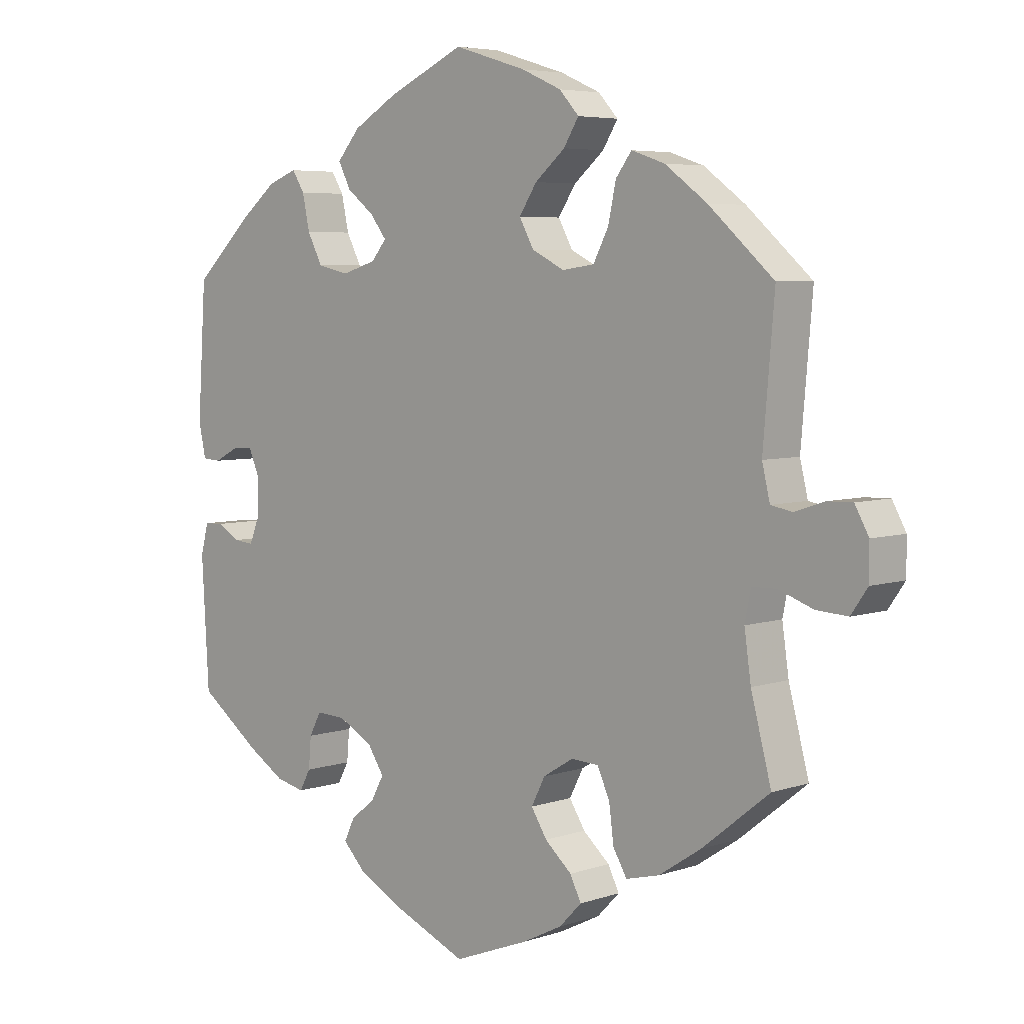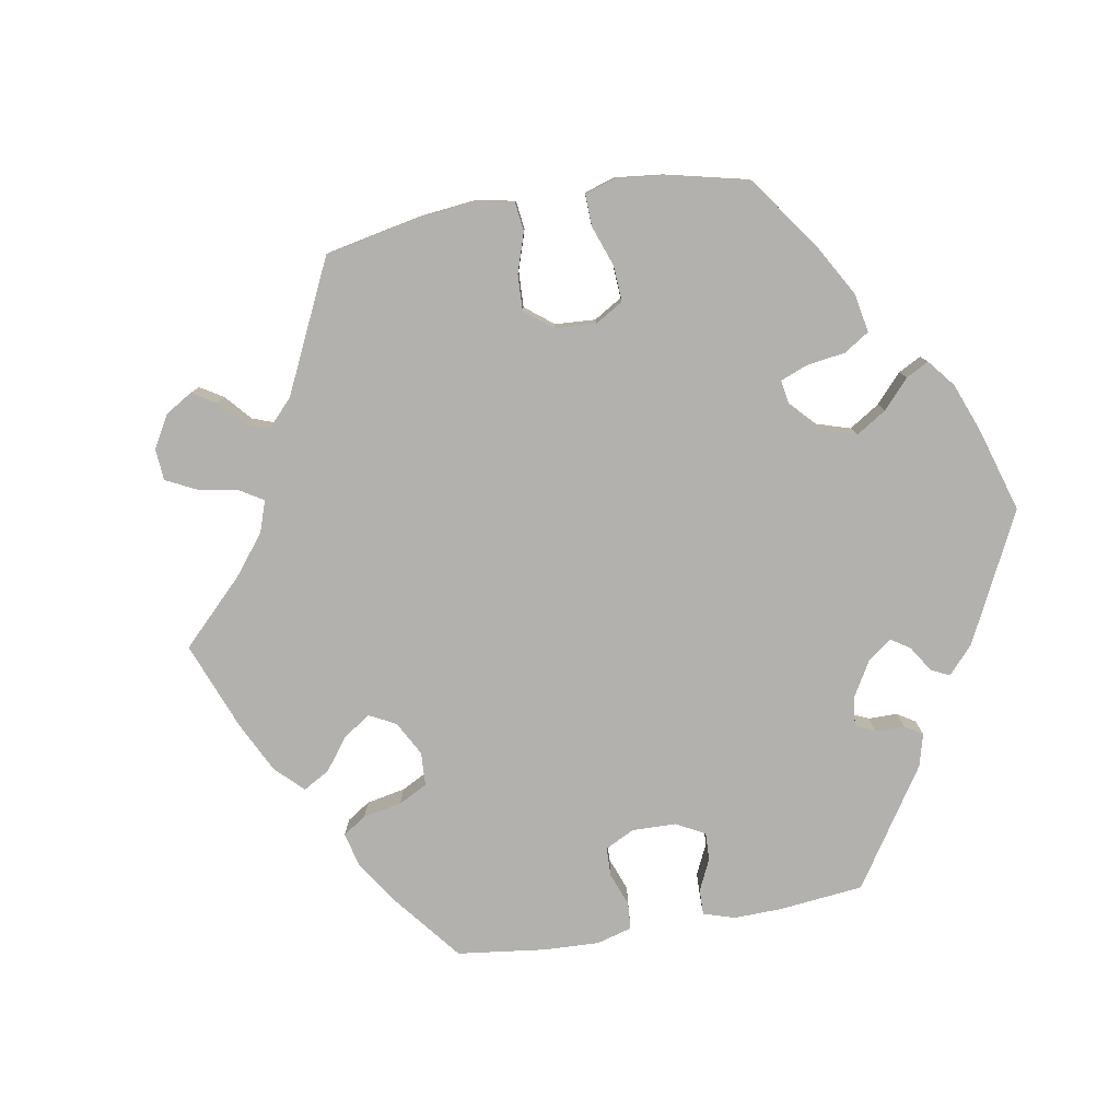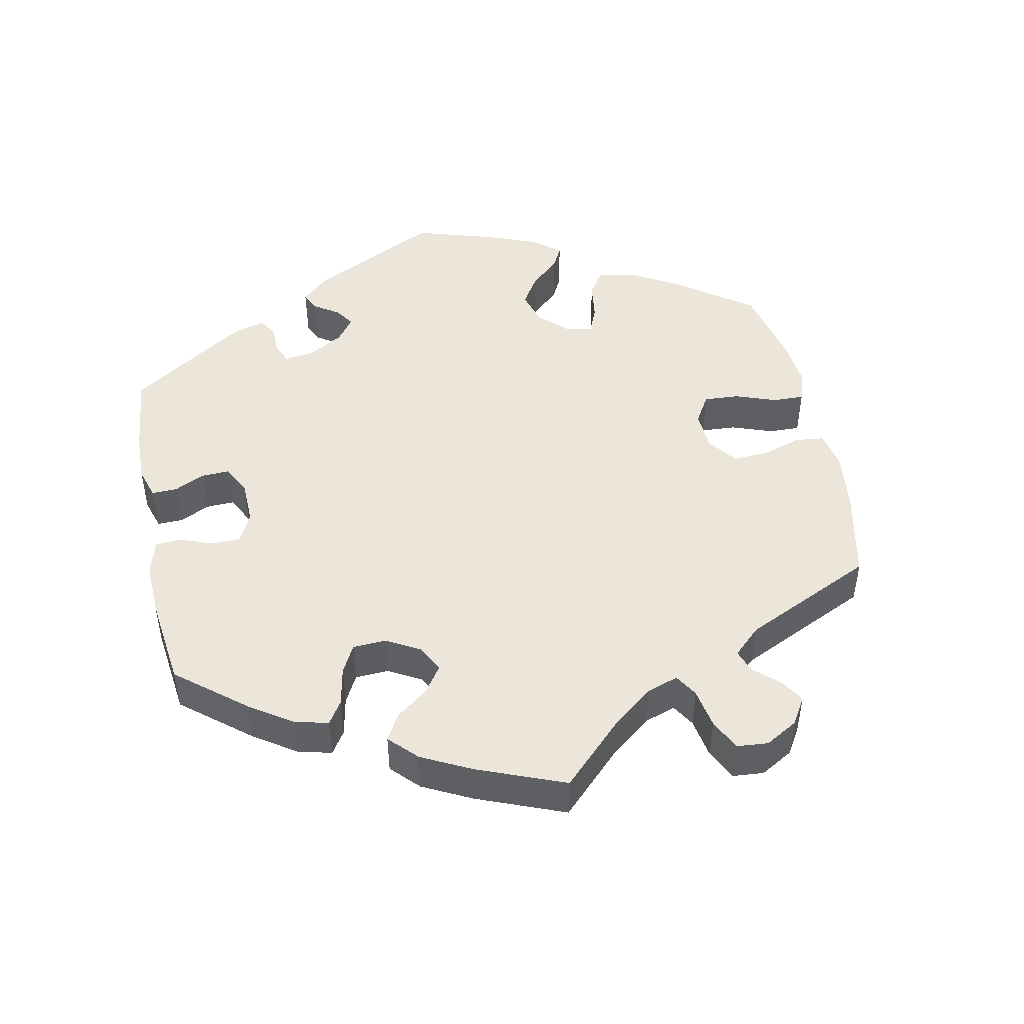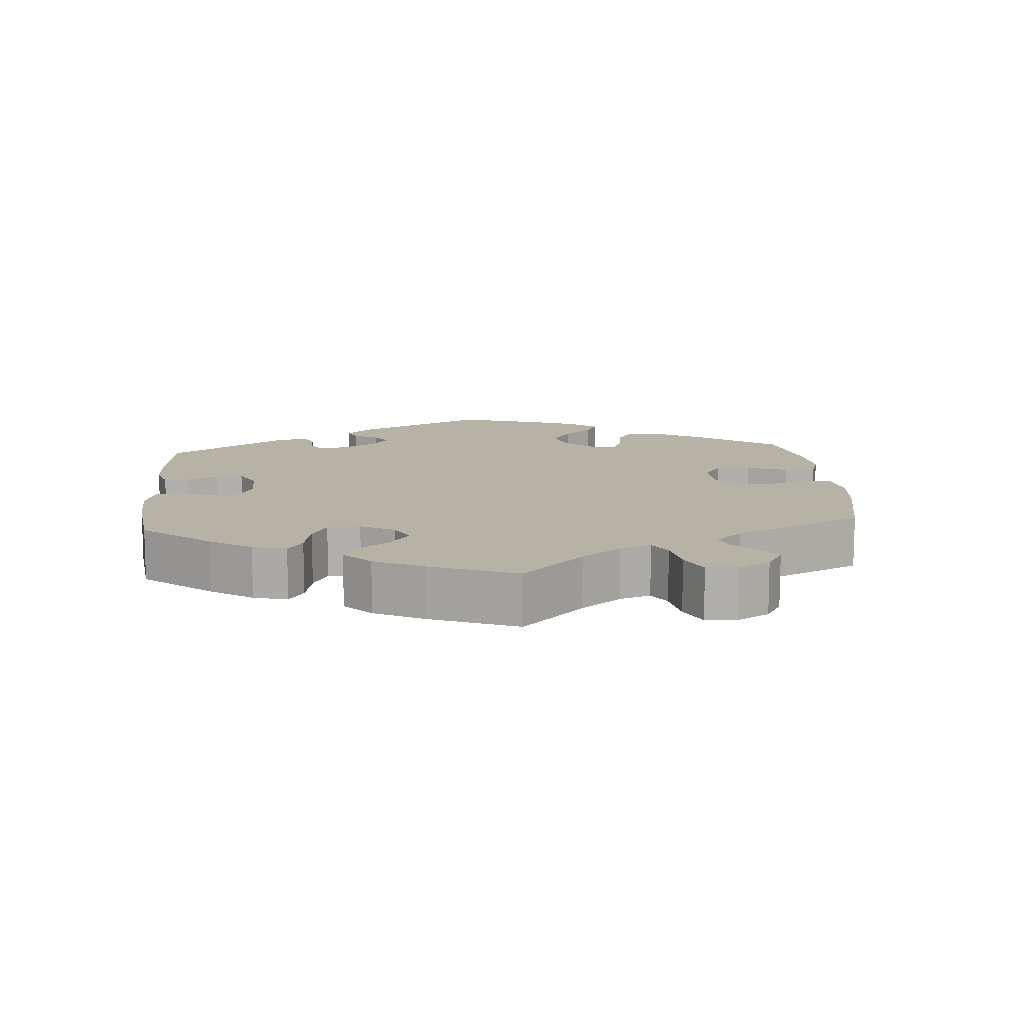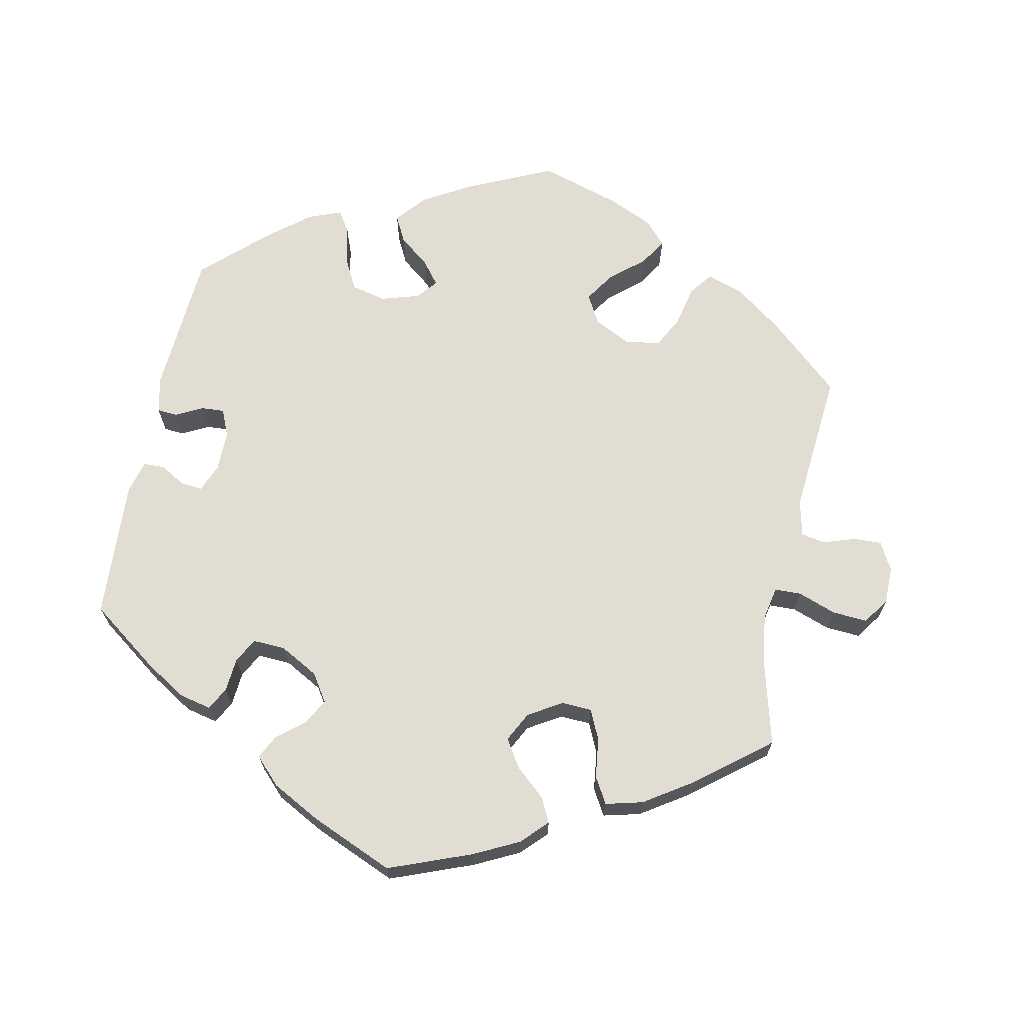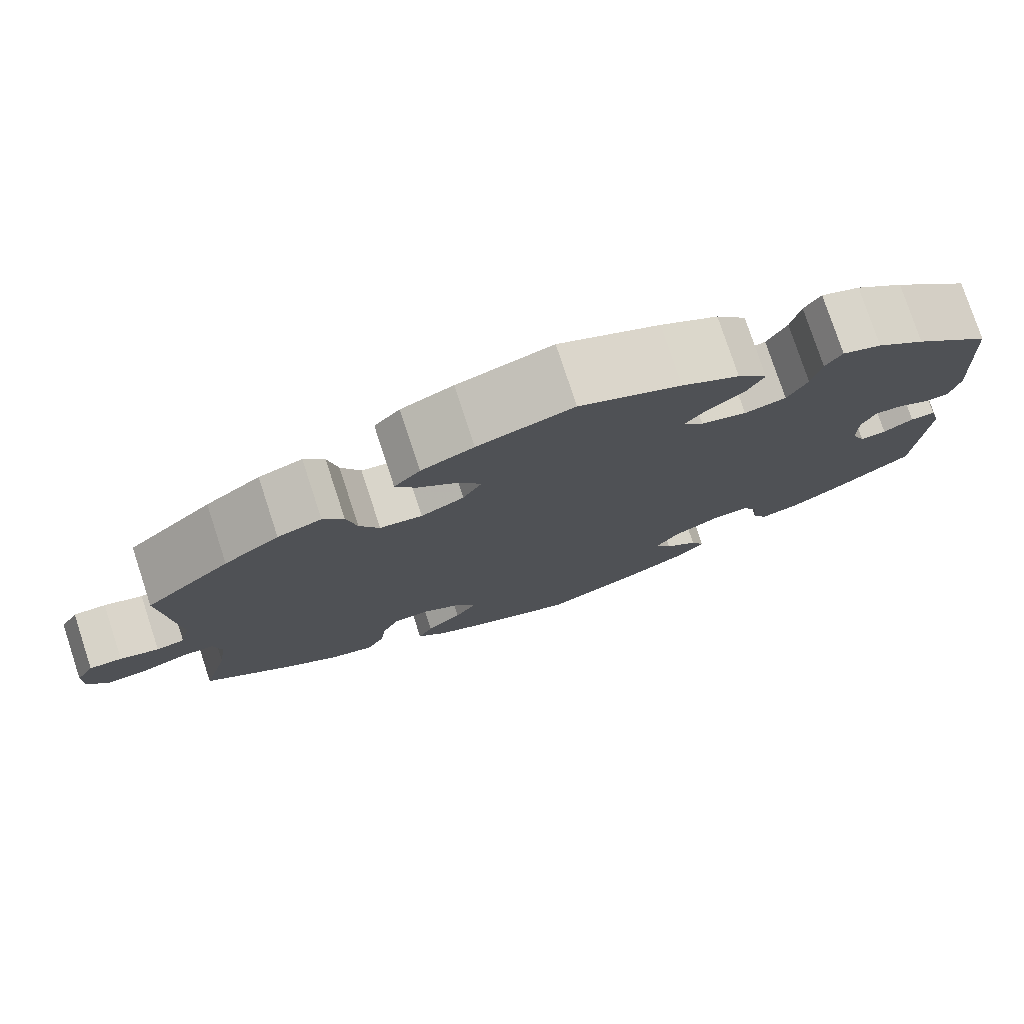
<metadata>
{"format":"obj","ext":"obj","renderer":"f3d","projection":"perspective","resolution":1024,"background":"white","views":[{"elev":5.4,"azim":-136.1,"up":"+Z"},{"elev":-79.3,"azim":-20.3,"up":"+Y"},{"elev":47.8,"azim":-131.5,"up":"+Y"},{"elev":12.3,"azim":-124.6,"up":"+Y"},{"elev":68.1,"azim":-168.3,"up":"+Y"},{"elev":77.7,"azim":-18.2,"up":"+Z"}]}
</metadata>
<code>
v 0.407 0.07 -0.357
v 0.35 0.07 -0.392
v 0.306 0.07 -0.402
v 0.289 0.07 -0.371
v 0.285 0.07 -0.324
v 0.267 0.07 -0.29
v 0.222 0.07 -0.292
v 0.169 0.07 -0.321
v 0.144 0.07 -0.359
v 0.163 0.07 -0.394
v 0.201 0.07 -0.425
v 0.217 0.07 -0.458
v 0.182 0.07 -0.494
v 0.116 0.07 -0.529
v 0.001 0.07 -0.578
v -0.113 0.07 -0.534
v -0.175 0.07 -0.503
v -0.209 0.07 -0.468
v -0.192 0.07 -0.434
v -0.151 0.07 -0.398
v -0.127 0.07 -0.36
v -0.148 0.07 -0.319
v -0.194 0.07 -0.291
v -0.236 0.07 -0.293
v -0.255 0.07 -0.334
v -0.262 0.07 -0.389
v -0.283 0.07 -0.425
v -0.334 0.07 -0.412
v -0.398 0.07 -0.37
v -0.501 0.07 -0.288
v -0.47 0.07 -0.171
v -0.46 0.07 -0.101
v -0.469 0.07 -0.056
v -0.506 0.07 -0.055
v -0.559 0.07 -0.074
v -0.607 0.07 -0.077
v -0.632 0.07 -0.041
v -0.632 0.07 0.011
v -0.611 0.07 0.049
v -0.573 0.07 0.048
v -0.528 0.07 0.033
v -0.495 0.07 0.039
v -0.483 0.07 0.089
v -0.5 0.07 0.289
v -0.401 0.07 0.377
v -0.337 0.07 0.424
v -0.286 0.07 0.441
v -0.262 0.07 0.409
v -0.25 0.07 0.353
v -0.227 0.07 0.309
v -0.178 0.07 0.302
v -0.128 0.07 0.327
v -0.106 0.07 0.367
v -0.133 0.07 0.408
v -0.179 0.07 0.447
v -0.202 0.07 0.484
v -0.172 0.07 0.517
v -0.111 0.07 0.544
v 0 0.07 0.578
v 0.118 0.07 0.524
v 0.185 0.07 0.485
v 0.22 0.07 0.444
v 0.201 0.07 0.407
v 0.159 0.07 0.374
v 0.134 0.07 0.342
v 0.157 0.07 0.314
v 0.21 0.07 0.298
v 0.258 0.07 0.309
v 0.281 0.07 0.353
v 0.292 0.07 0.405
v 0.311 0.07 0.435
v 0.356 0.07 0.418
v 0.412 0.07 0.373
v 0.501 0.07 0.29
v 0.514 0.07 0.091
v 0.503 0.07 0.041
v 0.475 0.07 0.039
v 0.438 0.07 0.058
v 0.406 0.07 0.06
v 0.39 0.07 0.023
v 0.39 0.07 -0.033
v 0.406 0.07 -0.072
v 0.436 0.07 -0.069
v 0.471 0.07 -0.049
v 0.5 0.07 -0.05
v 0.512 0.07 -0.095
v 0.501 0.07 -0.288
v 0.407 0 -0.357
v 0.35 0 -0.392
v 0.306 0 -0.402
v 0.289 0 -0.371
v 0.285 0 -0.324
v 0.267 0 -0.29
v 0.222 0 -0.292
v 0.169 0 -0.321
v 0.144 0 -0.359
v 0.163 0 -0.394
v 0.201 0 -0.425
v 0.217 0 -0.458
v 0.182 0 -0.494
v 0.116 0 -0.529
v 0.001 0 -0.578
v -0.113 0 -0.534
v -0.175 0 -0.503
v -0.209 0 -0.468
v -0.192 0 -0.434
v -0.151 0 -0.398
v -0.127 0 -0.36
v -0.148 0 -0.319
v -0.194 0 -0.291
v -0.236 0 -0.293
v -0.255 0 -0.334
v -0.262 0 -0.389
v -0.283 0 -0.425
v -0.334 0 -0.412
v -0.398 0 -0.37
v -0.501 0 -0.288
v -0.47 0 -0.171
v -0.46 0 -0.101
v -0.469 0 -0.056
v -0.506 0 -0.055
v -0.559 0 -0.074
v -0.607 0 -0.077
v -0.632 0 -0.041
v -0.632 0 0.011
v -0.611 0 0.049
v -0.573 0 0.048
v -0.528 0 0.033
v -0.495 0 0.039
v -0.483 0 0.089
v -0.5 0 0.289
v -0.401 0 0.377
v -0.337 0 0.424
v -0.286 0 0.441
v -0.262 0 0.409
v -0.25 0 0.353
v -0.227 0 0.309
v -0.178 0 0.302
v -0.128 0 0.327
v -0.106 0 0.367
v -0.133 0 0.408
v -0.179 0 0.447
v -0.202 0 0.484
v -0.172 0 0.517
v -0.111 0 0.544
v 0 0 0.578
v 0.118 0 0.524
v 0.185 0 0.485
v 0.22 0 0.444
v 0.201 0 0.407
v 0.159 0 0.374
v 0.134 0 0.342
v 0.157 0 0.314
v 0.21 0 0.298
v 0.258 0 0.309
v 0.281 0 0.353
v 0.292 0 0.405
v 0.311 0 0.435
v 0.356 0 0.418
v 0.412 0 0.373
v 0.501 0 0.29
v 0.514 0 0.091
v 0.503 0 0.041
v 0.475 0 0.039
v 0.438 0 0.058
v 0.406 0 0.06
v 0.39 0 0.023
v 0.39 0 -0.033
v 0.406 0 -0.072
v 0.436 0 -0.069
v 0.471 0 -0.049
v 0.5 0 -0.05
v 0.512 0 -0.095
v 0.501 0 -0.288
f 83 84 85 86
f 82 83 86 87
f 75 76 77 78
f 75 78 79
f 74 75 79
f 73 74 79 80
f 69 70 71 72
f 68 69 72 73
f 61 62 63 64
f 61 64 65
f 60 61 65
f 59 60 65
f 58 59 65
f 57 58 65 66
f 54 55 56 57
f 53 54 57 66
f 46 47 48 49
f 46 49 50
f 43 44 45 46
f 42 43 46 50
f 38 39 40 41
f 38 41 42
f 37 38 42
f 34 35 36 37
f 33 34 37 42
f 28 29 30 31
f 28 31 32
f 25 26 27 28
f 24 25 28 32
f 23 24 32 33
f 17 18 19 20
f 17 20 21
f 16 17 21
f 15 16 21
f 14 15 21 22
f 10 11 12 13
f 9 10 13 14
f 2 3 4 5
f 2 5 6
f 82 87 1 2
f 81 82 2 6
f 80 81 6 7
f 68 73 80 7
f 67 68 7 8
f 52 53 66 67
f 51 52 67 8
f 50 51 8 9
f 22 23 33 42
f 22 42 50
f 9 14 22 50
f 173 172 171 170
f 174 173 170 169
f 165 164 163 162
f 166 165 162
f 166 162 161
f 167 166 161 160
f 159 158 157 156
f 160 159 156 155
f 151 150 149 148
f 152 151 148
f 152 148 147
f 152 147 146
f 152 146 145
f 153 152 145 144
f 144 143 142 141
f 153 144 141 140
f 136 135 134 133
f 137 136 133
f 133 132 131 130
f 137 133 130 129
f 128 127 126 125
f 129 128 125
f 129 125 124
f 124 123 122 121
f 129 124 121 120
f 118 117 116 115
f 119 118 115
f 115 114 113 112
f 119 115 112 111
f 120 119 111 110
f 107 106 105 104
f 108 107 104
f 108 104 103
f 108 103 102
f 109 108 102 101
f 100 99 98 97
f 101 100 97 96
f 92 91 90 89
f 93 92 89
f 89 88 174 169
f 93 89 169 168
f 94 93 168 167
f 94 167 160 155
f 95 94 155 154
f 154 153 140 139
f 95 154 139 138
f 96 95 138 137
f 129 120 110 109
f 137 129 109
f 137 109 101 96
f 1 88 89 2
f 2 89 90 3
f 3 90 91 4
f 4 91 92 5
f 5 92 93 6
f 6 93 94 7
f 7 94 95 8
f 8 95 96 9
f 9 96 97 10
f 10 97 98 11
f 11 98 99 12
f 12 99 100 13
f 13 100 101 14
f 14 101 102 15
f 15 102 103 16
f 16 103 104 17
f 17 104 105 18
f 18 105 106 19
f 19 106 107 20
f 20 107 108 21
f 21 108 109 22
f 22 109 110 23
f 23 110 111 24
f 24 111 112 25
f 25 112 113 26
f 26 113 114 27
f 27 114 115 28
f 28 115 116 29
f 29 116 117 30
f 30 117 118 31
f 31 118 119 32
f 32 119 120 33
f 33 120 121 34
f 34 121 122 35
f 35 122 123 36
f 36 123 124 37
f 37 124 125 38
f 38 125 126 39
f 39 126 127 40
f 40 127 128 41
f 41 128 129 42
f 42 129 130 43
f 43 130 131 44
f 44 131 132 45
f 45 132 133 46
f 46 133 134 47
f 47 134 135 48
f 48 135 136 49
f 49 136 137 50
f 50 137 138 51
f 51 138 139 52
f 52 139 140 53
f 53 140 141 54
f 54 141 142 55
f 55 142 143 56
f 56 143 144 57
f 57 144 145 58
f 58 145 146 59
f 59 146 147 60
f 60 147 148 61
f 61 148 149 62
f 62 149 150 63
f 63 150 151 64
f 64 151 152 65
f 65 152 153 66
f 66 153 154 67
f 67 154 155 68
f 68 155 156 69
f 69 156 157 70
f 70 157 158 71
f 71 158 159 72
f 72 159 160 73
f 73 160 161 74
f 74 161 162 75
f 75 162 163 76
f 76 163 164 77
f 77 164 165 78
f 78 165 166 79
f 79 166 167 80
f 80 167 168 81
f 81 168 169 82
f 82 169 170 83
f 83 170 171 84
f 84 171 172 85
f 85 172 173 86
f 86 173 174 87
f 87 174 88 1

</code>
